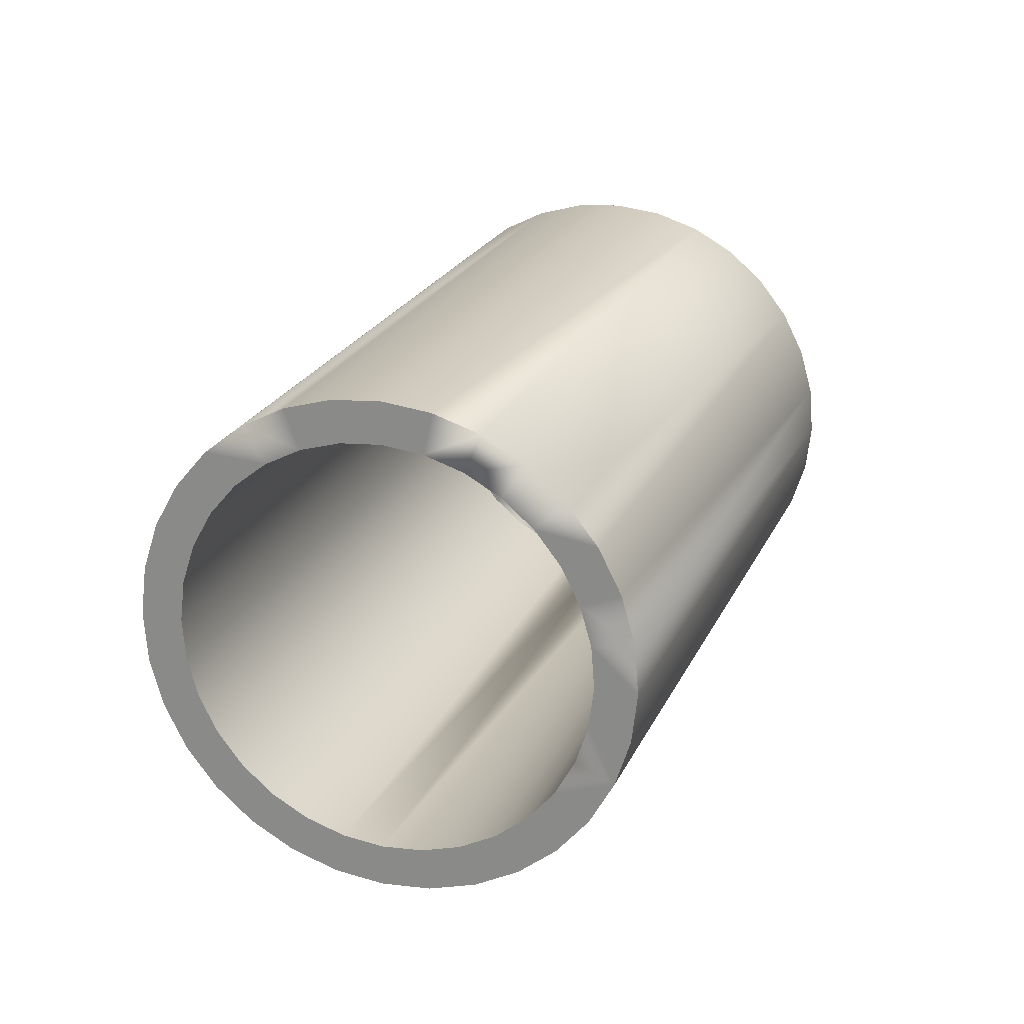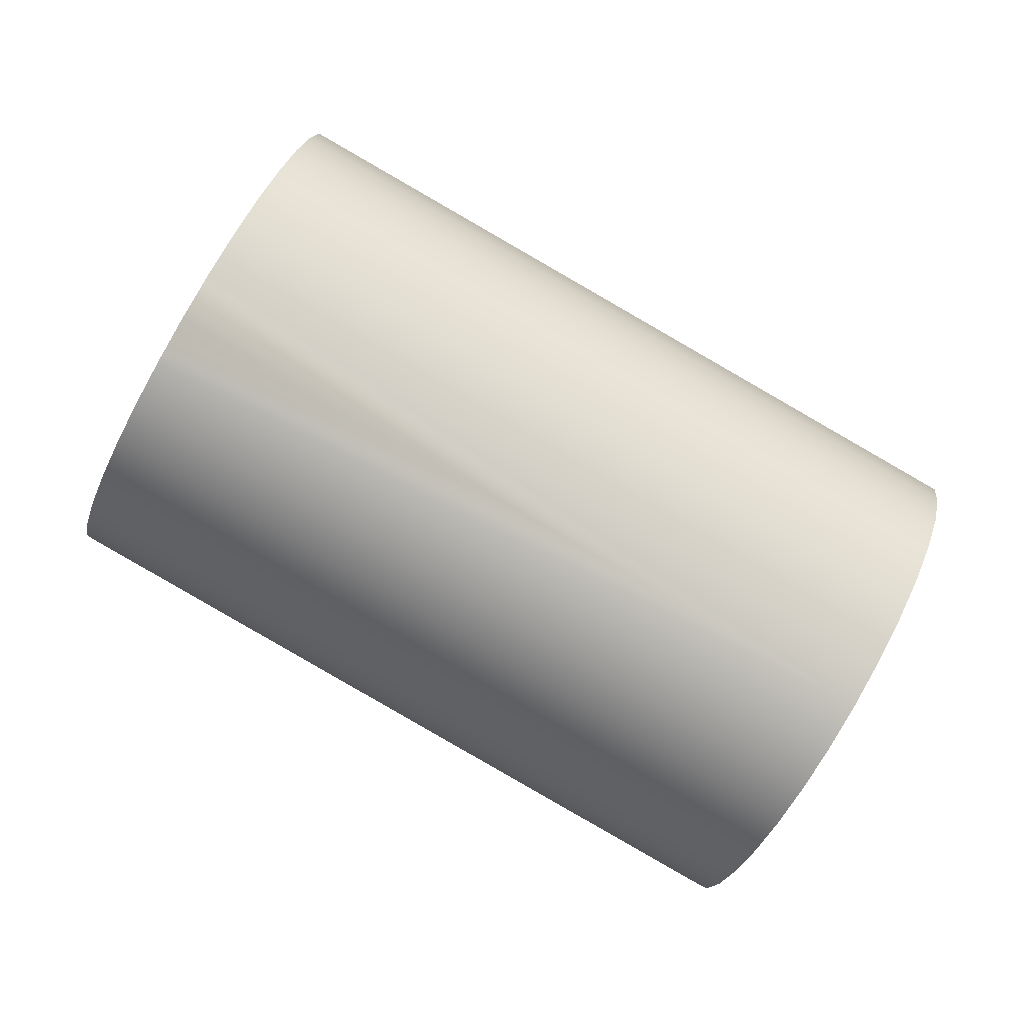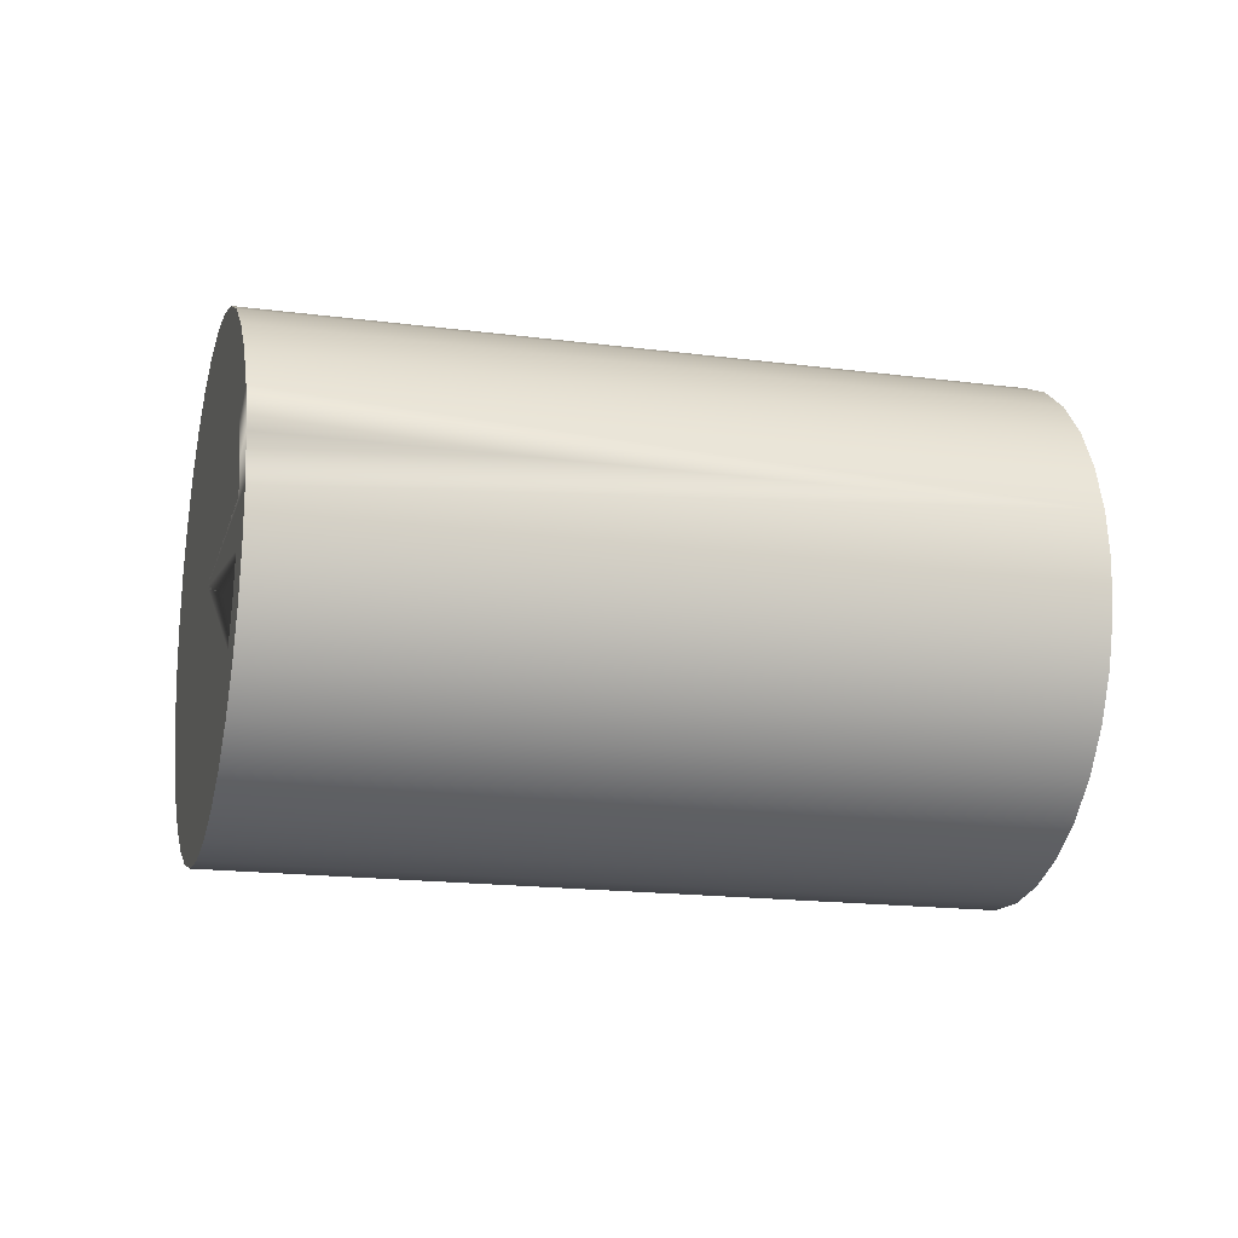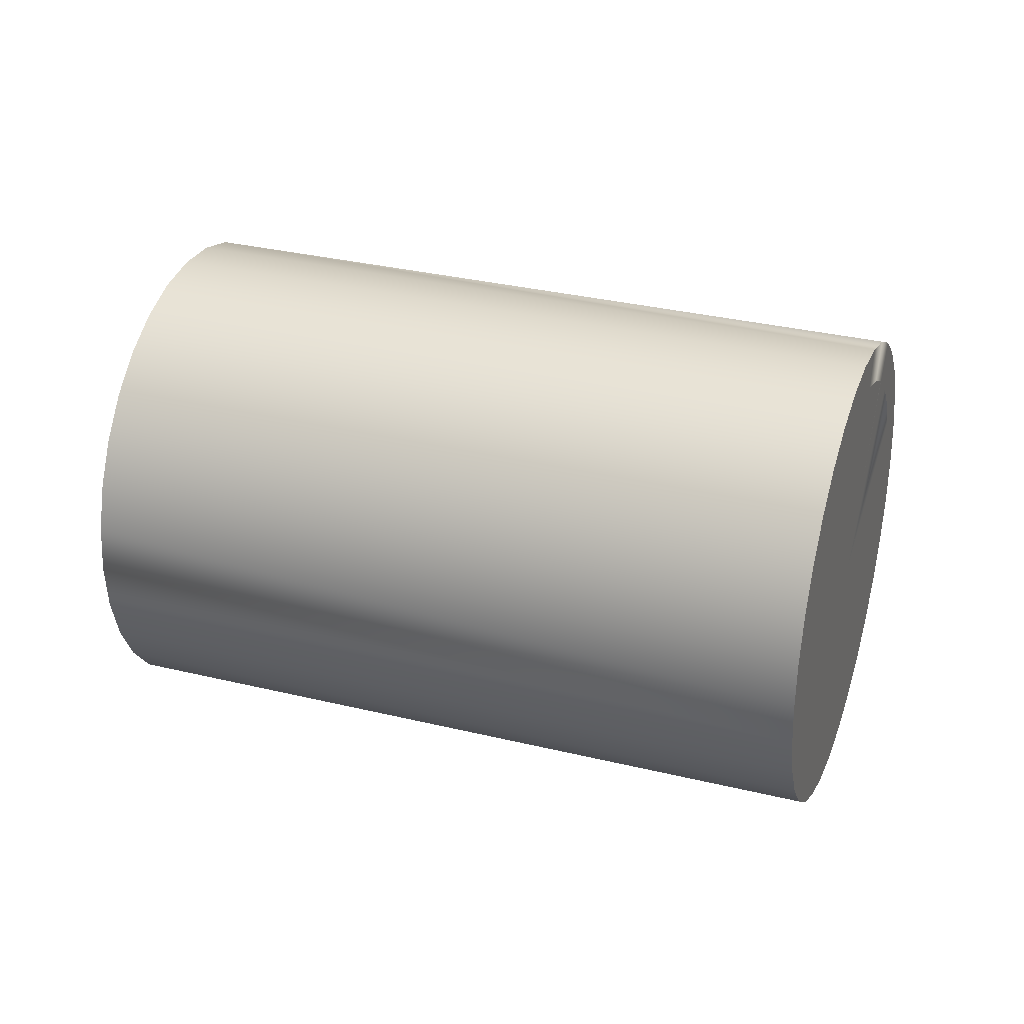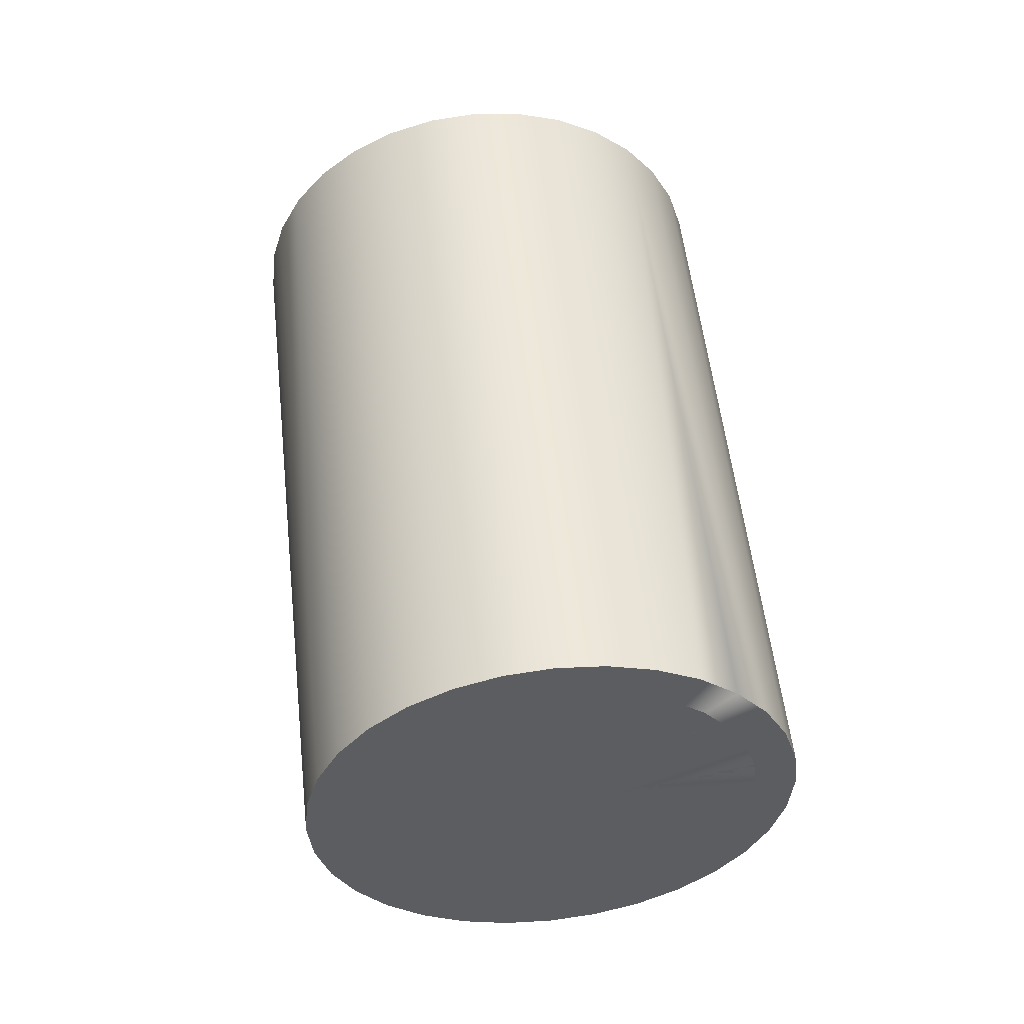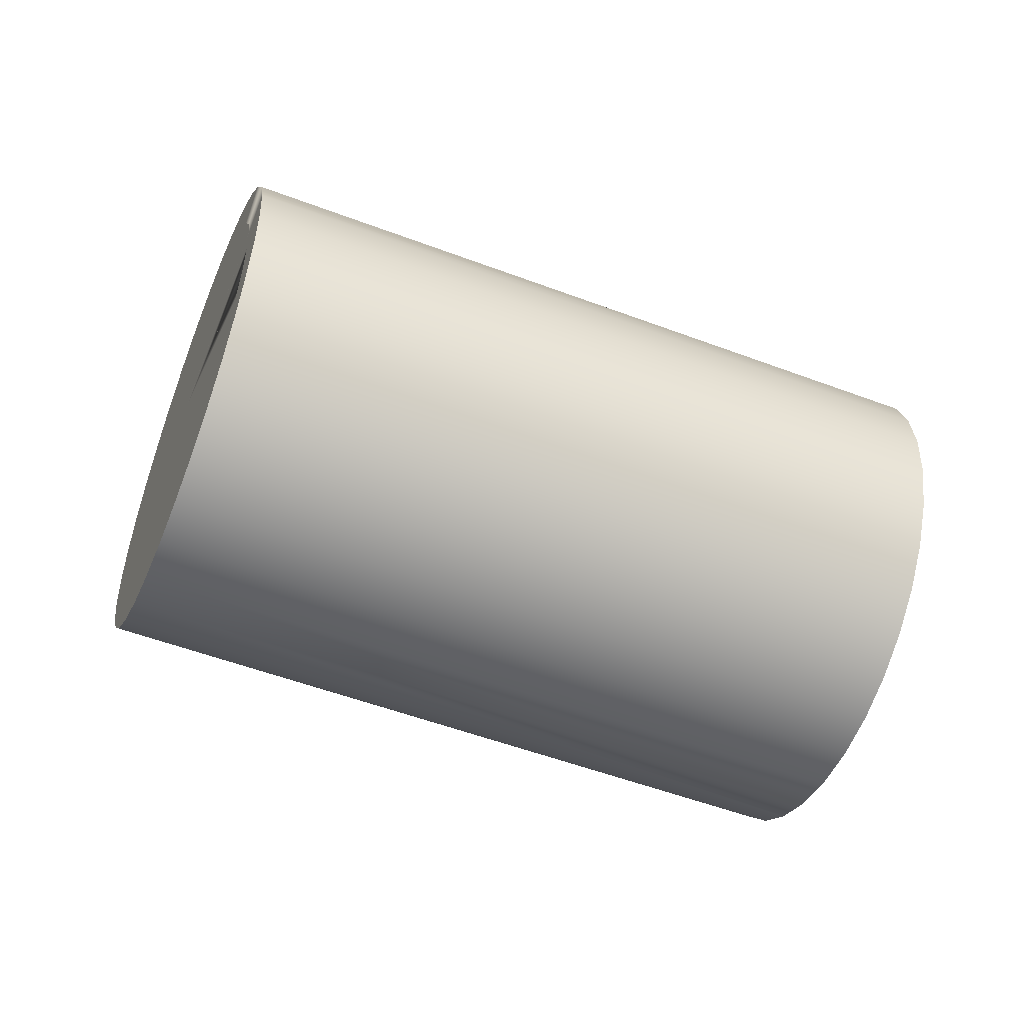
<metadata>
{"format":"obj","ext":"obj","renderer":"f3d","projection":"perspective","resolution":1024,"background":"white","views":[{"elev":1.1,"azim":-61.7,"up":"+Z"},{"elev":-44.7,"azim":165.1,"up":"+Z"},{"elev":14.8,"azim":147.5,"up":"+Y"},{"elev":56.6,"azim":-2.3,"up":"+Y"},{"elev":60.1,"azim":64.1,"up":"+Y"},{"elev":-31.8,"azim":139.7,"up":"+Y"}]}
</metadata>
<code>
v 1.317 0.9504 0.6315
v 1.36 0.8585 0.55
v 1.322 0.9662 0.6121
v 1.328 0.9779 0.5903
v 1.335 0.9851 0.5669
v 1.344 0.9873 0.5429
v 1.353 0.9846 0.5192
v 1.362 0.9771 0.4966
v 1.371 0.965 0.4761
v 1.379 0.9488 0.4584
v 1.387 0.9291 0.4443
v 1.394 0.9067 0.4342
v 1.4 0.8825 0.4285
v 1.404 0.8574 0.4276
v 1.406 0.8323 0.4313
v 1.407 0.8082 0.4396
v 1.405 0.786 0.4521
v 1.402 0.7666 0.4684
v 1.398 0.7508 0.4878
v 1.392 0.7391 0.5096
v 1.384 0.732 0.533
v 1.376 0.7297 0.557
v 1.367 0.7324 0.5807
v 1.358 0.74 0.6033
v 1.349 0.7521 0.6238
v 1.34 0.7683 0.6415
v 1.333 0.7879 0.6556
v 1.326 0.8103 0.6657
v 1.32 0.8345 0.6714
v 1.316 0.8597 0.6724
v 1.314 0.8848 0.6686
v 1.313 0.9089 0.6603
v 1.315 0.931 0.6478
v 1.309 0.9688 0.6478
v 1.36 0.8585 0.55
v 1.315 0.9878 0.6245
v 1.322 1.002 0.5984
v 1.331 1.01 0.5703
v 1.34 1.013 0.5415
v 1.351 1.01 0.513
v 1.362 1.001 0.4859
v 1.373 0.9862 0.4613
v 1.383 0.9668 0.4401
v 1.393 0.9432 0.4231
v 1.401 0.9164 0.411
v 1.408 0.8873 0.4043
v 1.413 0.8571 0.4031
v 1.415 0.827 0.4076
v 1.416 0.7981 0.4175
v 1.414 0.7715 0.4325
v 1.411 0.7482 0.4521
v 1.405 0.7292 0.4754
v 1.398 0.7152 0.5016
v 1.389 0.7067 0.5296
v 1.379 0.704 0.5584
v 1.369 0.7072 0.5869
v 1.358 0.7163 0.614
v 1.347 0.7308 0.6386
v 1.337 0.7502 0.6598
v 1.327 0.7738 0.6768
v 1.319 0.8007 0.6889
v 1.312 0.8297 0.6957
v 1.307 0.8599 0.6968
v 1.305 0.89 0.6924
v 1.304 0.9189 0.6824
v 1.305 0.9455 0.6674
v 0.8896 0.9461 0.4131
v 0.8995 0.9488 0.3843
v 0.8945 0.9208 0.4097
v 0.9027 0.923 0.3857
v 0.8872 0.9137 0.4331
v 0.8809 0.9376 0.4412
v 0.9279 0.6429 0.4297
v 0.9264 0.6682 0.4236
v 0.9385 0.6397 0.4012
v 0.9352 0.6655 0.3998
v 0.8811 0.902 0.4549
v 0.8736 0.9235 0.4673
v 0.9101 0.9456 0.3558
v 0.9169 0.652 0.4568
v 0.9173 0.6757 0.4461
v 0.9484 0.6424 0.3724
v 0.9435 0.6677 0.3758
v 0.9571 0.6509 0.3444
v 0.906 0.6665 0.4814
v 0.9082 0.6878 0.4666
v 0.8765 0.8861 0.4743
v 0.868 0.9045 0.4907
v 0.9116 0.9203 0.362
v 0.9211 0.9365 0.3288
v 0.9508 0.6748 0.3524
v 0.9644 0.665 0.3182
v 0.9568 0.6865 0.3306
v 0.9615 0.7024 0.3112
v 0.9699 0.684 0.2949
v 0.8956 0.686 0.5026
v 0.8995 0.704 0.4843
v 0.9464 0.8648 0.2871
v 0.9424 0.9025 0.2829
v 0.9518 0.879 0.266
v 0.9385 0.8845 0.3013
v 0.8735 0.8668 0.4906
v 0.8645 0.8813 0.5102
v 0.9298 0.9007 0.3189
v 0.932 0.922 0.3042
v 0.9207 0.9128 0.3394
v 0.8861 0.7096 0.5196
v 0.8916 0.7237 0.4985
v 0.8779 0.7364 0.5317
v 0.8847 0.746 0.5085
v 0.9657 0.7439 0.2824
v 0.9651 0.768 0.2741
v 0.975 0.7338 0.2603
v 0.9743 0.7627 0.2504
v 0.8712 0.7655 0.5385
v 0.8792 0.7703 0.5142
v 0.8664 0.7956 0.5396
v 0.8636 0.8258 0.5352
v 0.8752 0.7954 0.5152
v 0.8729 0.8205 0.5114
v 0.9532 0.8425 0.277
v 0.9601 0.8521 0.2539
v 0.9588 0.8182 0.2714
v 0.9667 0.823 0.2471
v 0.863 0.8547 0.5252
v 0.8723 0.8446 0.5032
v 0.9735 0.7072 0.2754
v 0.9644 0.7217 0.2949
v 0.9715 0.7929 0.2459
v 0.9628 0.7931 0.2704
v 1.305 0.9455 0.6674
v 0.868 0.9045 0.4907
v 0.8645 0.8813 0.5102
v 1.309 0.9688 0.6478
v 1.304 0.9189 0.6824
v 1.305 0.89 0.6924
v 0.8636 0.8258 0.5352
v 1.307 0.8599 0.6968
v 0.8664 0.7956 0.5396
v 1.312 0.8297 0.6957
v 0.8712 0.7655 0.5385
v 1.319 0.8007 0.6889
v 0.8779 0.7364 0.5317
v 1.327 0.7738 0.6768
v 1.337 0.7502 0.6598
v 1.347 0.7308 0.6386
v 1.358 0.7163 0.614
v 0.9169 0.652 0.4568
v 1.369 0.7072 0.5869
v 0.9279 0.643 0.4297
v 1.379 0.704 0.5584
v 1.389 0.7067 0.5296
v 0.9484 0.6424 0.3724
v 1.398 0.7152 0.5016
v 0.9571 0.6509 0.3444
v 1.405 0.7292 0.4754
v 0.9644 0.665 0.3182
v 1.411 0.7482 0.4521
v 0.9699 0.684 0.2949
v 0.9735 0.7072 0.2754
v 1.414 0.7715 0.4325
v 0.975 0.7338 0.2603
v 1.416 0.7981 0.4175
v 0.9743 0.7627 0.2504
v 1.415 0.827 0.4076
v 0.9715 0.7929 0.2459
v 1.413 0.8571 0.4031
v 0.9667 0.823 0.2471
v 1.408 0.8873 0.4043
v 0.9601 0.8521 0.2539
v 1.401 0.9164 0.411
v 0.9518 0.879 0.266
v 1.393 0.9432 0.4231
v 0.9424 0.9025 0.2829
v 1.373 0.9862 0.4613
v 0.932 0.922 0.3042
v 1.362 1.001 0.4859
v 0.9211 0.9365 0.3288
v 1.351 1.01 0.513
v 0.9101 0.9456 0.3558
v 1.34 1.013 0.5415
v 0.8995 0.9488 0.3843
v 1.331 1.01 0.5703
v 0.8896 0.9461 0.4131
v 1.322 1.002 0.5984
v 0.8809 0.9376 0.4412
v 1.315 0.9878 0.6245
v 0.8736 0.9235 0.4673
v 0.8765 0.8861 0.4743
v 1.315 0.931 0.6478
v 0.8735 0.8668 0.4906
v 1.317 0.9504 0.6315
v 1.313 0.9089 0.6603
v 0.8723 0.8446 0.5032
v 1.314 0.8848 0.6686
v 0.8729 0.8205 0.5114
v 1.316 0.8597 0.6724
v 0.8752 0.7954 0.5152
v 1.32 0.8345 0.6714
v 0.8792 0.7703 0.5142
v 1.326 0.8103 0.6657
v 0.8847 0.746 0.5085
v 1.333 0.7879 0.6556
v 1.34 0.7683 0.6415
v 0.8995 0.704 0.4843
v 0.9082 0.6878 0.4666
v 1.349 0.7521 0.6238
v 0.9173 0.6757 0.4461
v 1.358 0.74 0.6033
v 0.9264 0.6682 0.4236
v 1.367 0.7324 0.5807
v 0.9352 0.6655 0.3998
v 1.376 0.7297 0.557
v 0.9435 0.6677 0.3758
v 1.384 0.732 0.533
v 0.9508 0.6748 0.3524
v 1.392 0.7391 0.5096
v 1.398 0.7508 0.4878
v 0.9615 0.7024 0.3112
v 1.402 0.7666 0.4684
v 0.9644 0.7217 0.2949
v 1.405 0.786 0.4521
v 0.9657 0.7439 0.2824
v 1.407 0.8082 0.4396
v 0.9651 0.768 0.2741
v 1.406 0.8323 0.4313
v 0.9628 0.7931 0.2704
v 1.404 0.8574 0.4276
v 0.9588 0.8182 0.2714
v 0.9532 0.8425 0.277
v 1.394 0.9067 0.4342
v 0.9464 0.8648 0.2871
v 1.387 0.9291 0.4443
v 0.9385 0.8845 0.3013
v 1.379 0.9488 0.4584
v 0.9298 0.9007 0.3189
v 1.371 0.965 0.4761
v 0.9207 0.9128 0.3394
v 1.362 0.9771 0.4966
v 0.9116 0.9203 0.362
v 1.353 0.9846 0.5192
v 0.9027 0.923 0.3857
v 1.344 0.9873 0.5429
v 0.8945 0.9208 0.4097
v 1.335 0.9851 0.5669
v 0.8872 0.9137 0.4331
v 1.328 0.9779 0.5903
v 0.8811 0.902 0.4549
v 1.322 0.9662 0.6121
f 1 2 3
f 3 2 4
f 4 2 5
f 5 2 6
f 6 2 7
f 2 8 7
f 2 9 8
f 2 10 9
f 2 11 10
f 2 12 11
f 2 13 12
f 2 14 13
f 2 15 14
f 2 16 15
f 2 17 16
f 2 18 17
f 2 19 18
f 2 20 19
f 2 21 20
f 22 21 2
f 23 22 2
f 24 23 2
f 25 24 2
f 26 25 2
f 27 26 2
f 28 27 2
f 29 28 2
f 30 29 2
f 30 2 31
f 31 2 32
f 32 2 33
f 33 2 1
f 34 35 36
f 36 35 37
f 37 35 38
f 38 35 39
f 39 35 40
f 35 41 40
f 35 42 41
f 35 43 42
f 35 44 43
f 35 45 44
f 35 46 45
f 35 47 46
f 35 48 47
f 35 49 48
f 35 50 49
f 35 51 50
f 35 52 51
f 35 53 52
f 35 54 53
f 55 54 35
f 56 55 35
f 57 56 35
f 58 57 35
f 59 58 35
f 60 59 35
f 61 60 35
f 62 61 35
f 63 62 35
f 63 35 64
f 64 35 65
f 65 35 66
f 66 35 34
f 67 68 69
f 69 68 70
f 71 67 69
f 72 67 71
f 73 74 75
f 74 76 75
f 77 72 71
f 78 72 77
f 70 68 79
f 80 81 73
f 81 74 73
f 75 76 82
f 76 83 82
f 83 84 82
f 85 86 80
f 86 81 80
f 87 78 77
f 88 78 87
f 89 79 90
f 70 79 89
f 83 91 84
f 91 92 84
f 93 94 92
f 92 94 95
f 96 97 85
f 97 86 85
f 98 99 100
f 101 99 98
f 88 87 102
f 103 88 102
f 104 105 99
f 106 105 104
f 89 90 106
f 106 90 105
f 91 93 92
f 107 108 96
f 96 108 97
f 109 110 107
f 107 110 108
f 111 112 113
f 112 114 113
f 115 116 109
f 109 116 110
f 117 118 119
f 118 120 119
f 121 122 123
f 123 122 124
f 118 125 120
f 125 126 120
f 98 100 121
f 121 100 122
f 125 103 126
f 103 102 126
f 104 99 101
f 94 127 95
f 94 128 127
f 128 113 127
f 128 111 113
f 112 129 114
f 112 130 129
f 117 116 115
f 117 119 116
f 123 129 130
f 123 124 129
f 131 132 133
f 132 131 134
f 135 133 125
f 133 135 131
f 136 125 137
f 125 136 135
f 138 137 139
f 137 138 136
f 140 139 141
f 139 140 138
f 142 141 143
f 141 142 140
f 144 143 107
f 143 144 142
f 145 107 96
f 107 145 144
f 96 146 145
f 146 96 85
f 85 147 146
f 147 85 148
f 148 149 147
f 149 148 150
f 150 151 149
f 151 150 75
f 75 152 151
f 152 75 153
f 153 154 152
f 154 153 155
f 155 156 154
f 156 155 157
f 157 158 156
f 158 157 159
f 160 158 159
f 158 160 161
f 162 161 160
f 161 162 163
f 164 163 162
f 163 164 165
f 166 165 164
f 165 166 167
f 168 167 166
f 167 168 169
f 170 169 168
f 169 170 171
f 172 171 170
f 171 172 173
f 174 173 172
f 173 174 43
f 174 175 43
f 175 174 176
f 176 177 175
f 177 176 178
f 178 179 177
f 179 178 180
f 180 181 179
f 181 180 182
f 182 183 181
f 183 182 184
f 184 185 183
f 185 184 186
f 186 187 185
f 187 186 188
f 188 134 187
f 134 188 132
f 189 190 191
f 190 189 192
f 191 193 194
f 193 191 190
f 194 195 196
f 195 194 193
f 196 197 198
f 197 196 195
f 198 199 200
f 199 198 197
f 200 201 202
f 201 200 199
f 202 203 108
f 203 202 201
f 108 204 205
f 204 108 203
f 206 204 207
f 204 206 205
f 208 207 209
f 207 208 206
f 210 209 211
f 209 210 208
f 212 211 213
f 211 212 210
f 214 213 215
f 213 214 212
f 216 215 217
f 215 216 214
f 93 217 218
f 217 93 216
f 219 218 220
f 218 219 93
f 220 221 219
f 221 220 222
f 222 223 221
f 223 222 224
f 224 225 223
f 225 224 226
f 226 227 225
f 227 226 228
f 228 229 227
f 229 228 13
f 13 230 229
f 230 13 231
f 231 232 230
f 232 231 233
f 233 234 232
f 234 233 235
f 236 235 237
f 235 236 234
f 238 237 239
f 237 238 236
f 240 239 241
f 239 240 238
f 242 241 243
f 241 242 240
f 244 243 245
f 243 244 242
f 246 245 247
f 245 246 244
f 248 247 249
f 247 248 246
f 189 249 192
f 249 189 248

</code>
